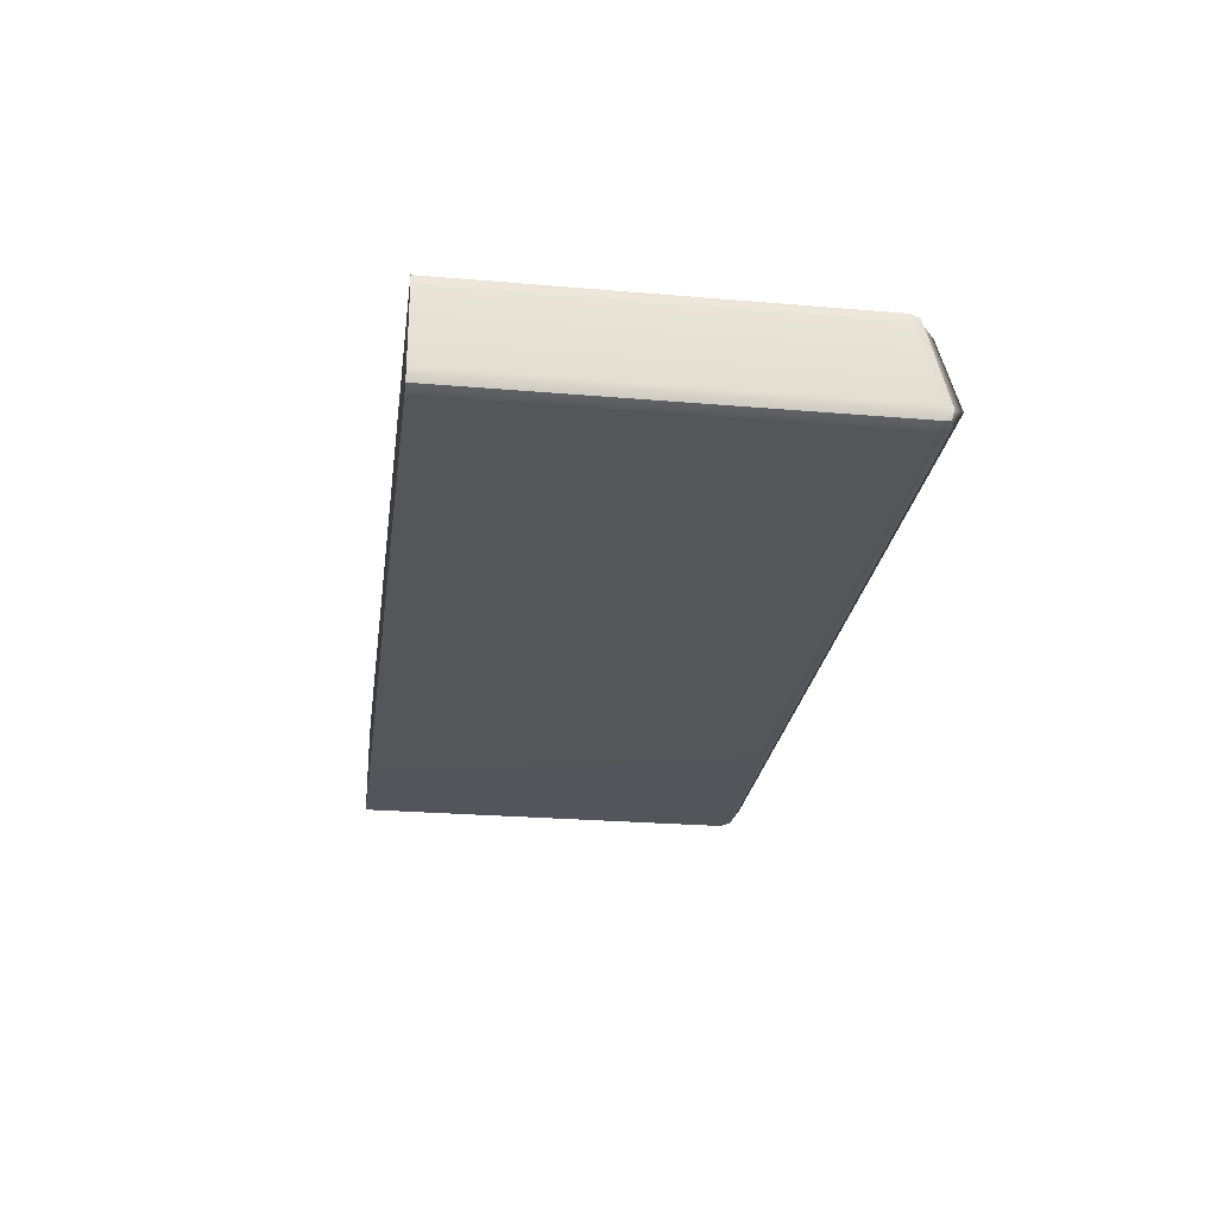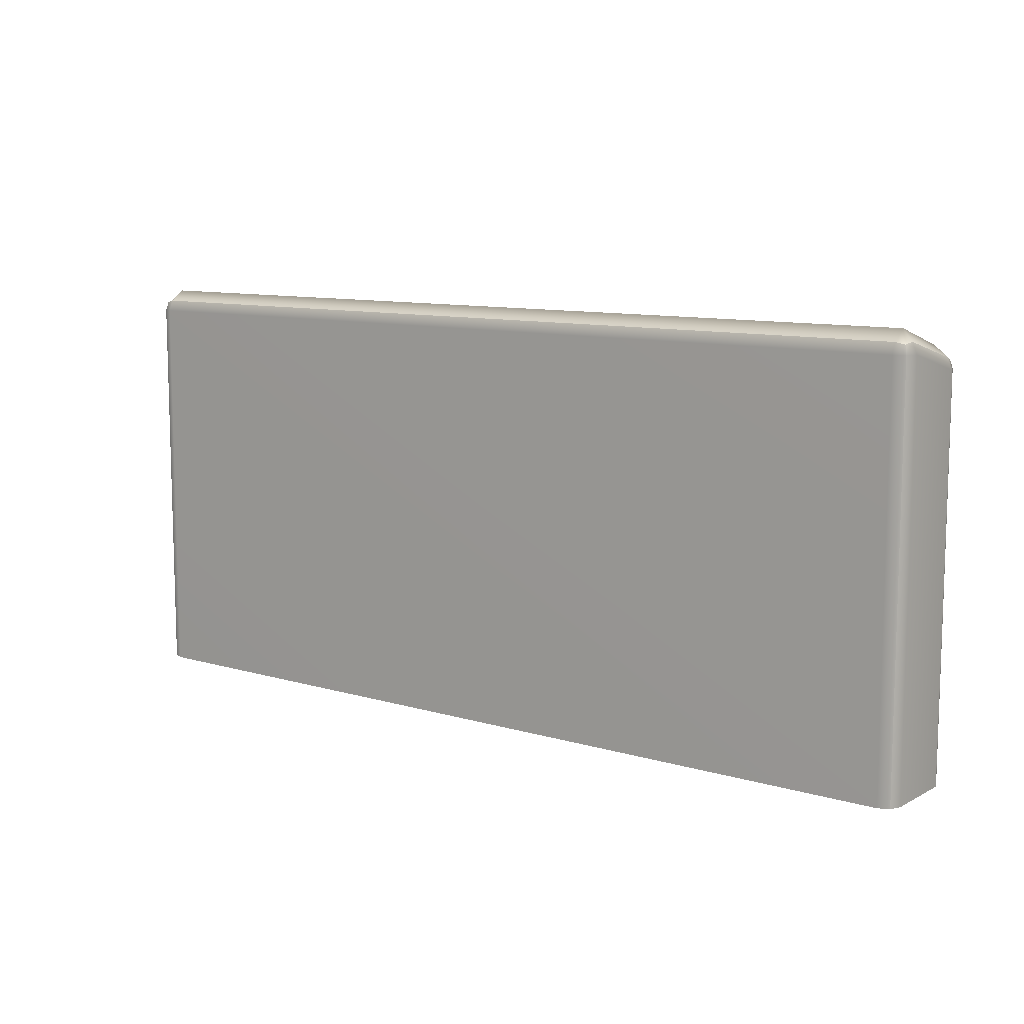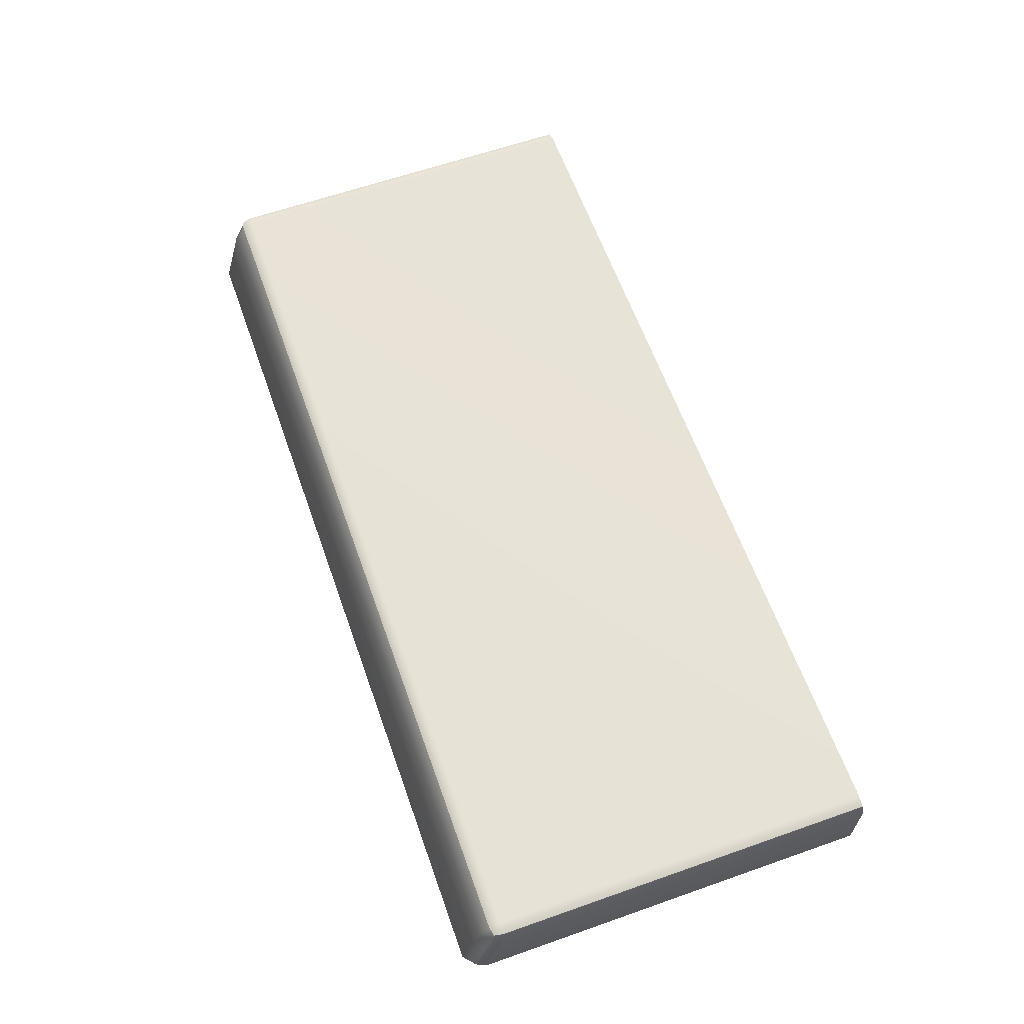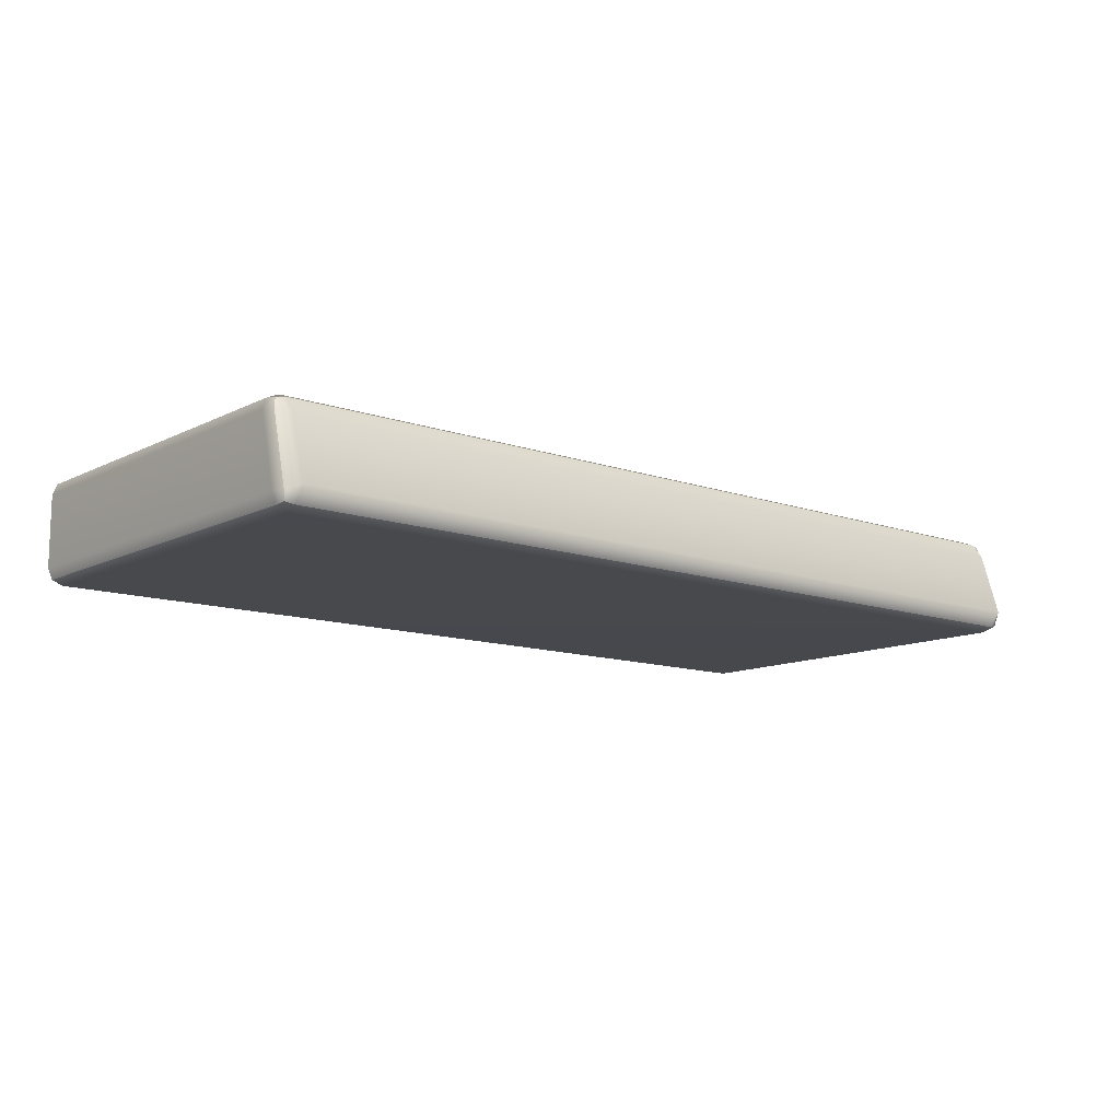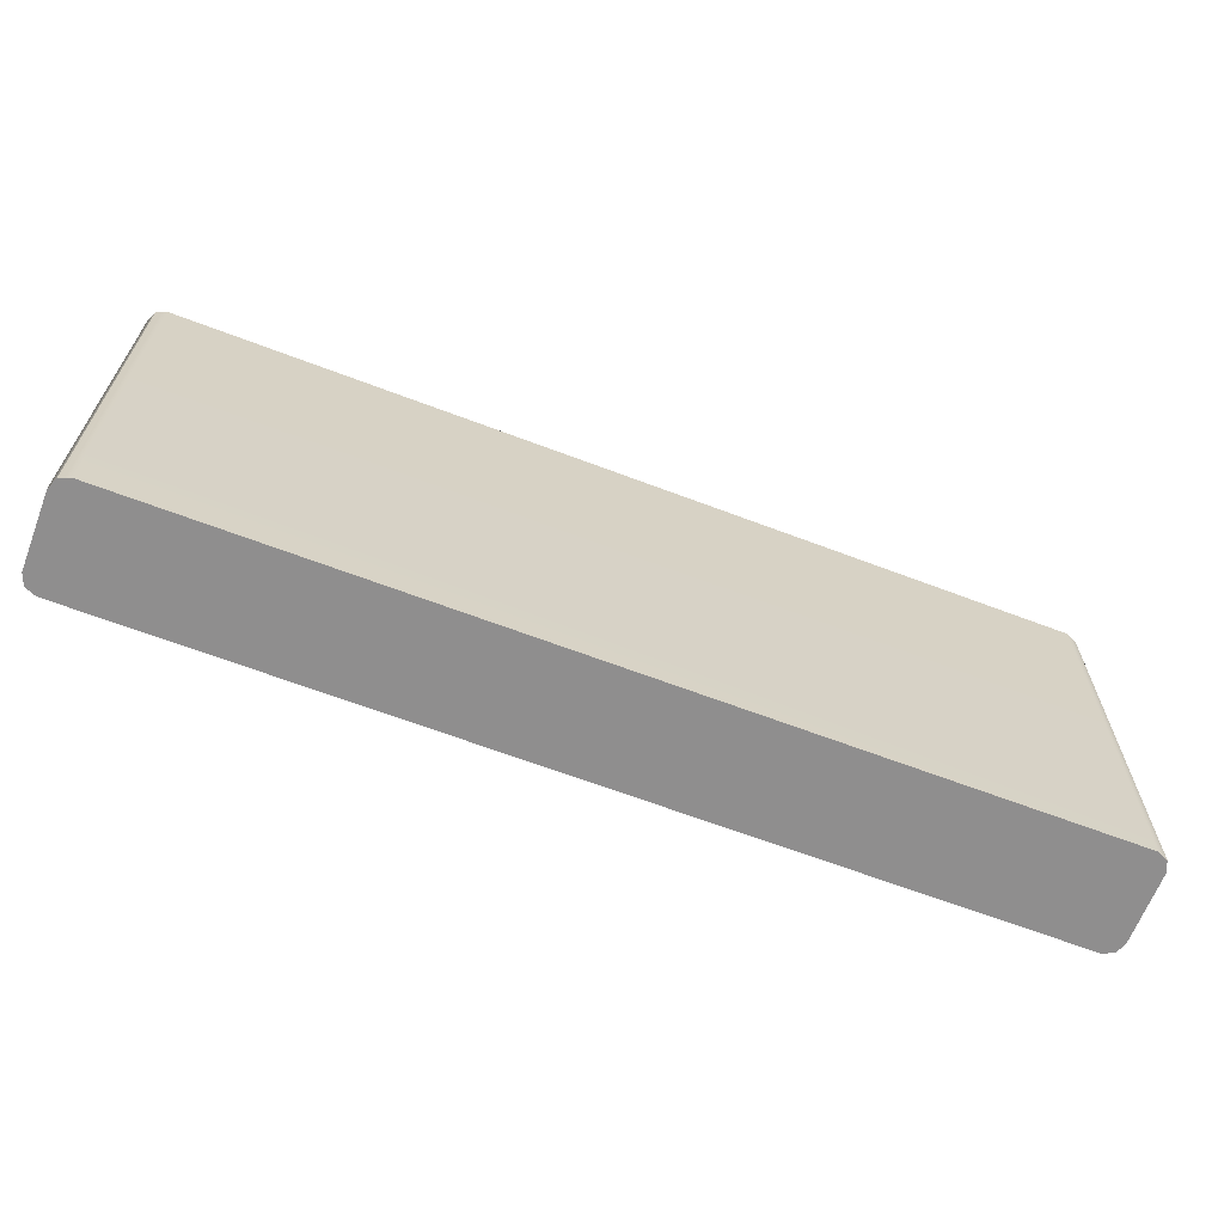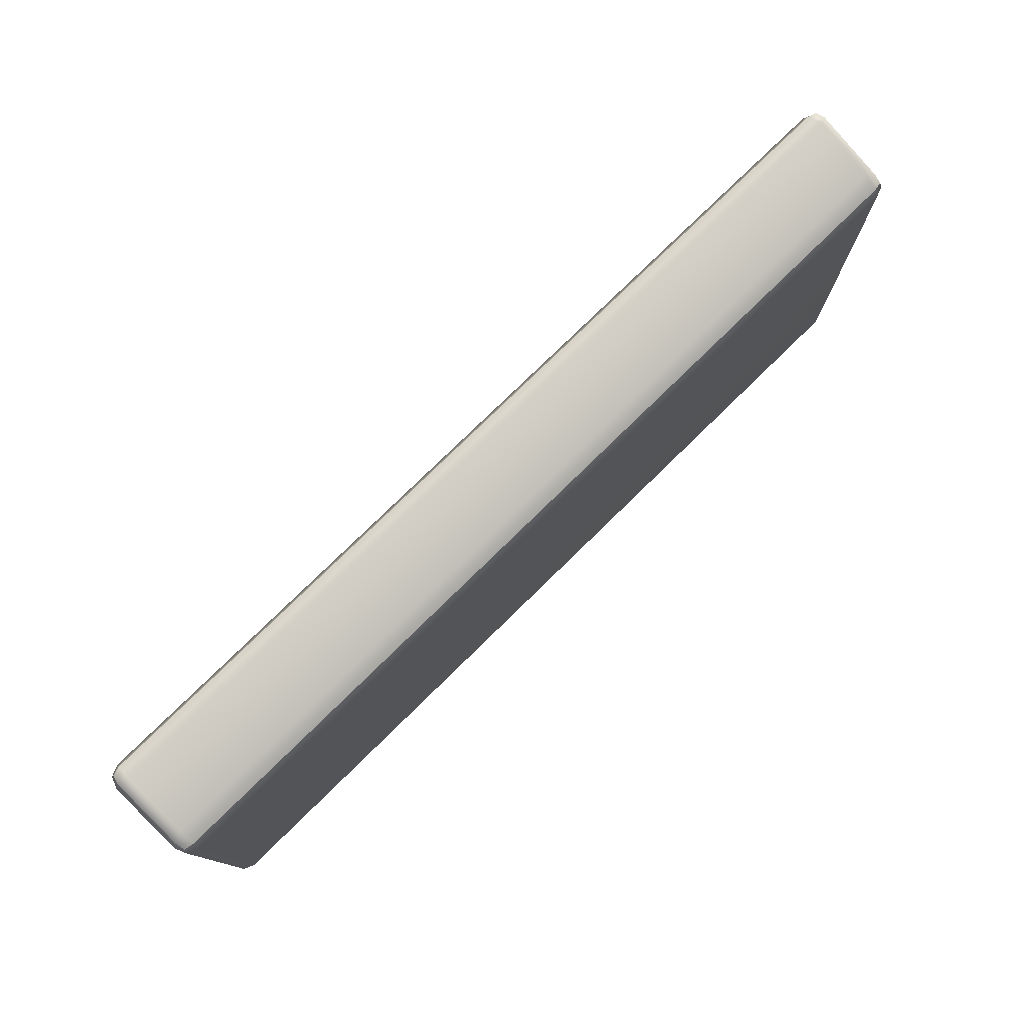
<metadata>
{"format":"obj","ext":"obj","renderer":"f3d","projection":"perspective","resolution":1024,"background":"white","views":[{"elev":-25.5,"azim":82.2,"up":"+Z"},{"elev":10.0,"azim":-142.7,"up":"+Y"},{"elev":62.4,"azim":-109.6,"up":"+Z"},{"elev":-11.8,"azim":139.9,"up":"+Z"},{"elev":-65.0,"azim":159.0,"up":"+Y"},{"elev":77.4,"azim":-44.4,"up":"+Y"}]}
</metadata>
<code>
v 0 0 -2.208
v 0 0 0
v -9.554 8.852 -2.111
v -9.554 8.618 -2.208
v -9.788 8.618 -2.111
v -9.885 8.618 -1.877
v -9.788 8.852 -1.877
v -9.554 9.081 -1.788
v -9.554 8.448 -0.09701
v -9.554 8.677 -0.4198
v -9.788 8.448 -0.3312
v -9.885 8.214 -0.3312
v -9.788 8.214 -0.09701
v -9.554 8.214 0
v -9.554 0 -2.208
v -9.885 0 -1.877
v -9.788 0 -2.111
v -9.554 0 0
v -9.788 0 -0.09701
v -9.885 0 -0.3312
v 0 8.618 -2.208
v 0 8.852 -2.111
v 0 9.081 -1.788
v 0 8.214 0
v 0 8.677 -0.4198
v 0 8.448 -0.09701
v -9.745 8.809 -2.068
v -9.745 8.405 -0.1401
f 4 3 22 21
f 3 8 23 22
f 6 5 17 16
f 5 4 15 17
f 8 7 11 10
f 7 6 12 11
f 10 9 26 25
f 9 14 24 26
f 14 13 19 18
f 13 12 20 19
f 6 16 20 12
f 8 10 25 23
f 14 18 2 24
f 1 15 4 21
f 16 17 15 1 2 18 19 20
f 7 8 3 27
f 3 4 5 27
f 5 6 7 27
f 13 14 9 28
f 9 10 11 28
f 11 12 13 28
v 0 0 -2.208
v 0 0 0
v 9.549 8.852 -2.111
v 9.549 8.618 -2.208
v 9.783 8.618 -2.111
v 9.88 8.618 -1.877
v 9.783 8.852 -1.877
v 9.549 9.081 -1.788
v 9.549 8.448 -0.09701
v 9.549 8.677 -0.4198
v 9.783 8.448 -0.3312
v 9.88 8.214 -0.3312
v 9.783 8.214 -0.09701
v 9.549 8.214 0
v 9.549 0 -2.208
v 9.88 0 -1.877
v 9.783 0 -2.111
v 9.549 0 0
v 9.783 0 -0.09701
v 9.88 0 -0.3312
v 0 8.618 -2.208
v 0 8.852 -2.111
v 0 9.081 -1.788
v 0 8.214 0
v 0 8.677 -0.4198
v 0 8.448 -0.09701
v 9.74 8.809 -2.068
v 9.74 8.405 -0.1401
f 32 49 50 31
f 31 50 51 36
f 34 44 45 33
f 33 45 43 32
f 36 38 39 35
f 35 39 40 34
f 38 53 54 37
f 37 54 52 42
f 42 46 47 41
f 41 47 48 40
f 34 40 48 44
f 36 51 53 38
f 42 52 30 46
f 29 49 32 43
f 44 48 47 46 30 29 43 45
f 35 55 31 36
f 31 55 33 32
f 33 55 35 34
f 41 56 37 42
f 37 56 39 38
f 39 56 41 40

</code>
